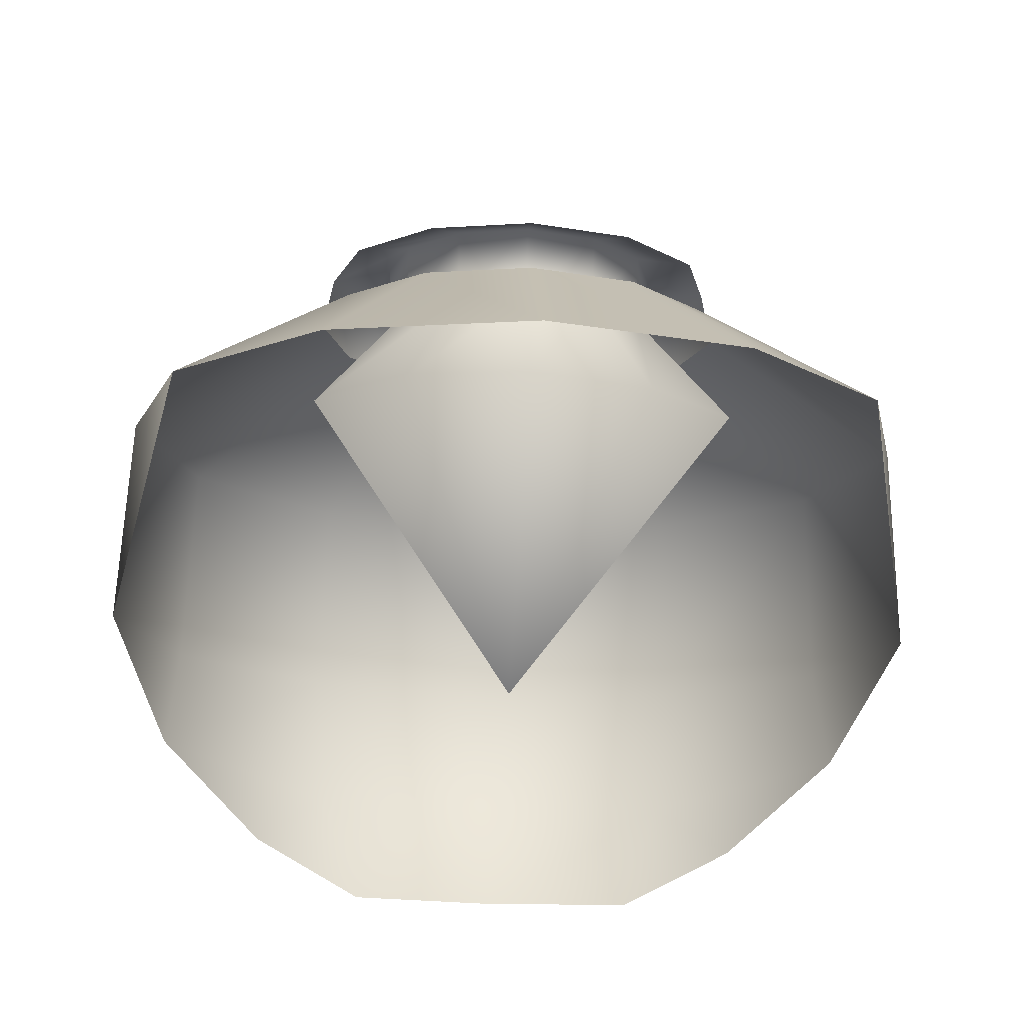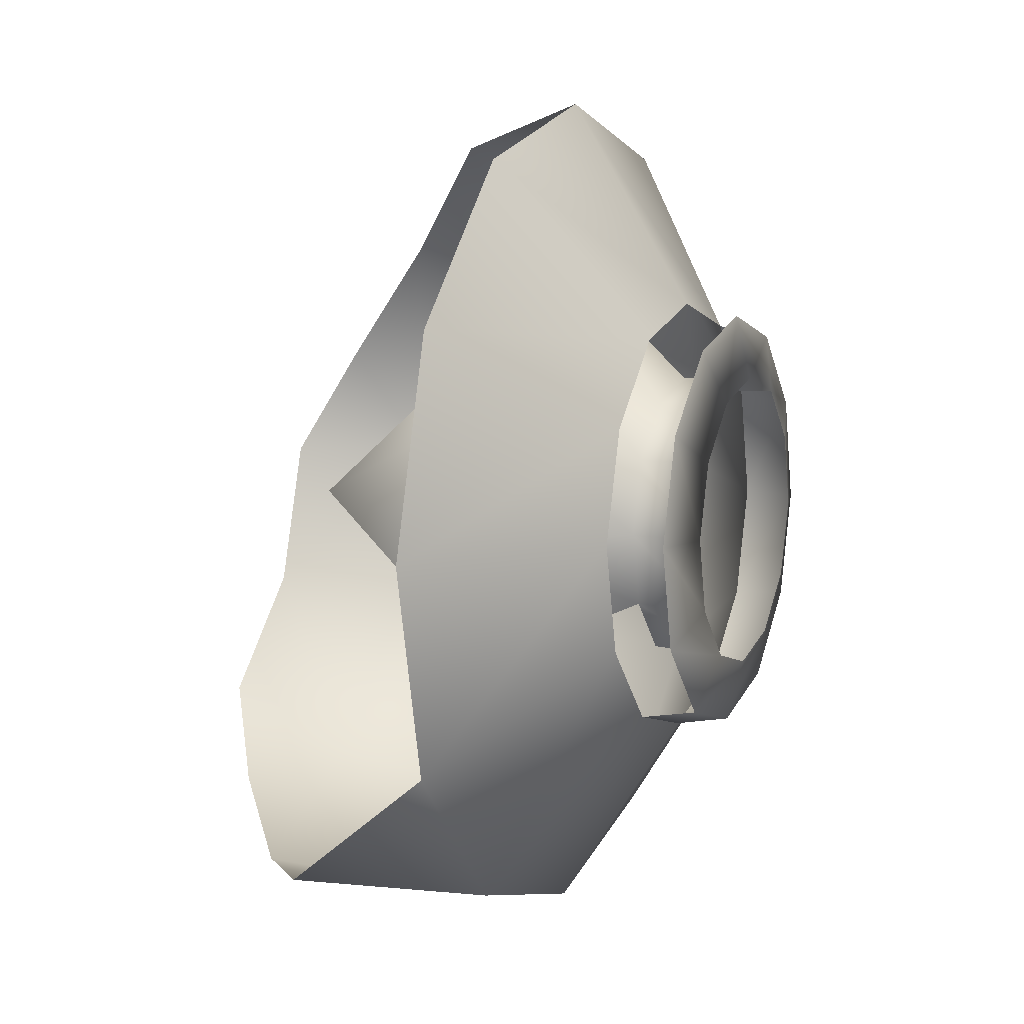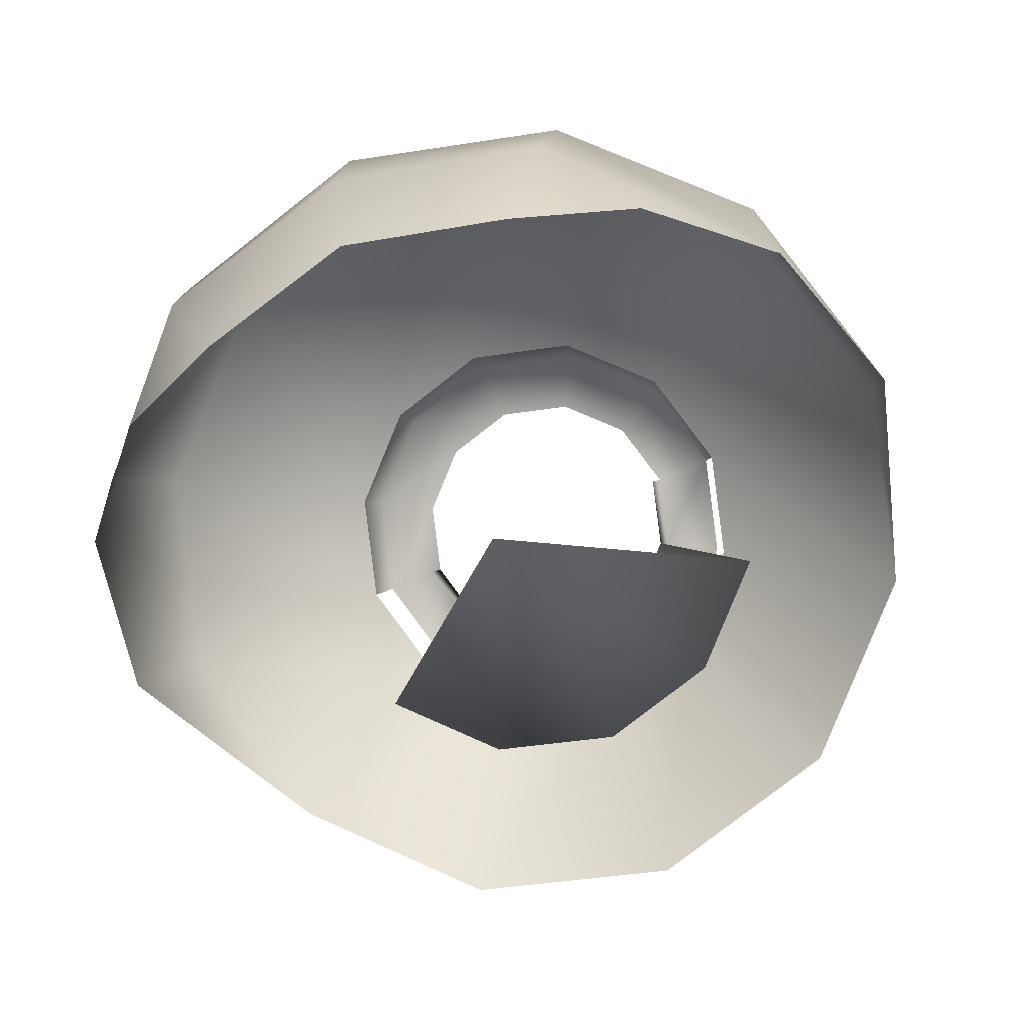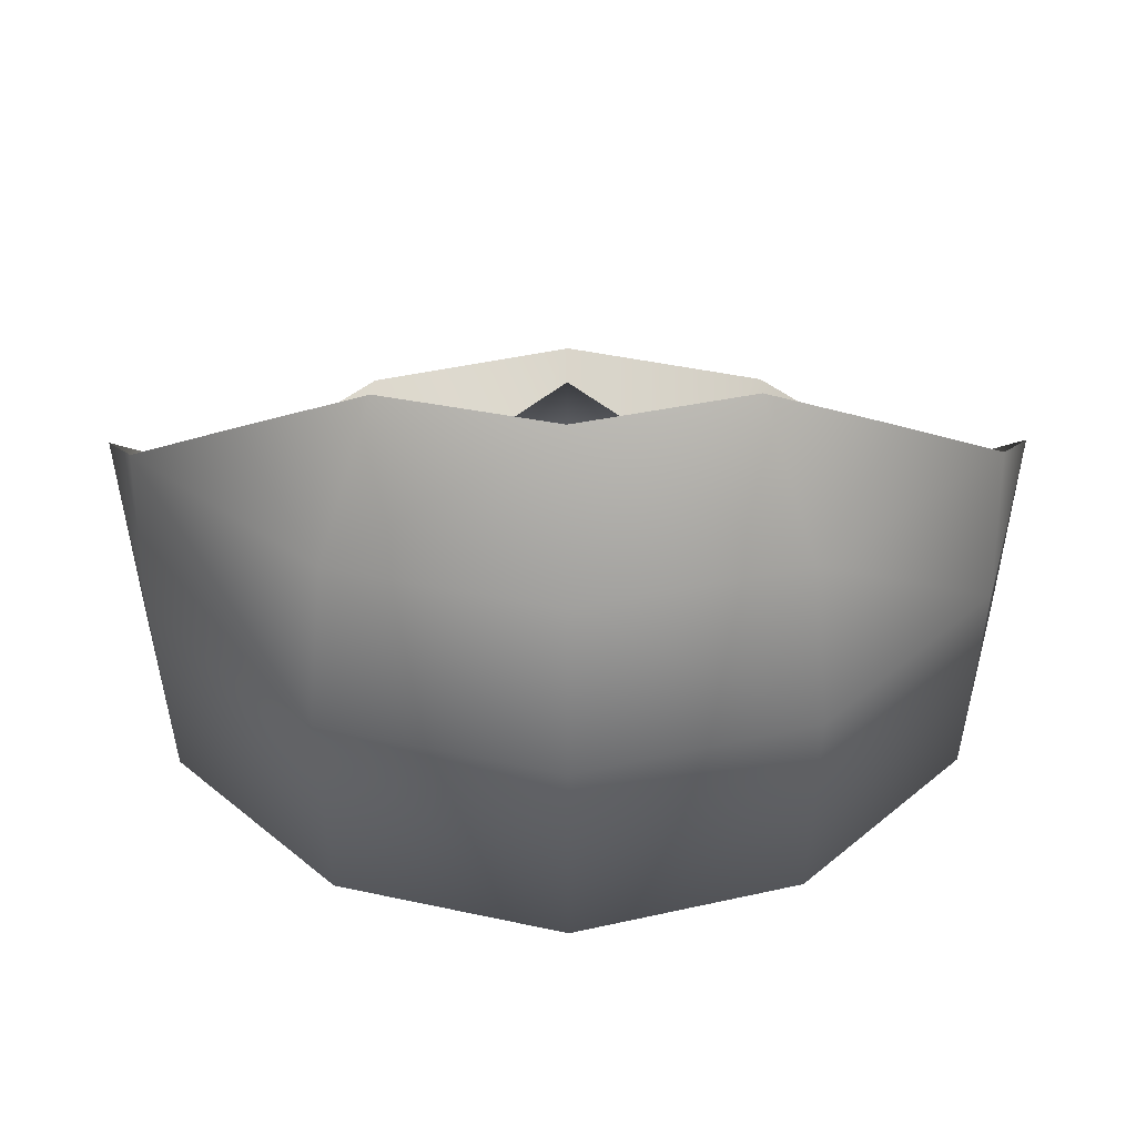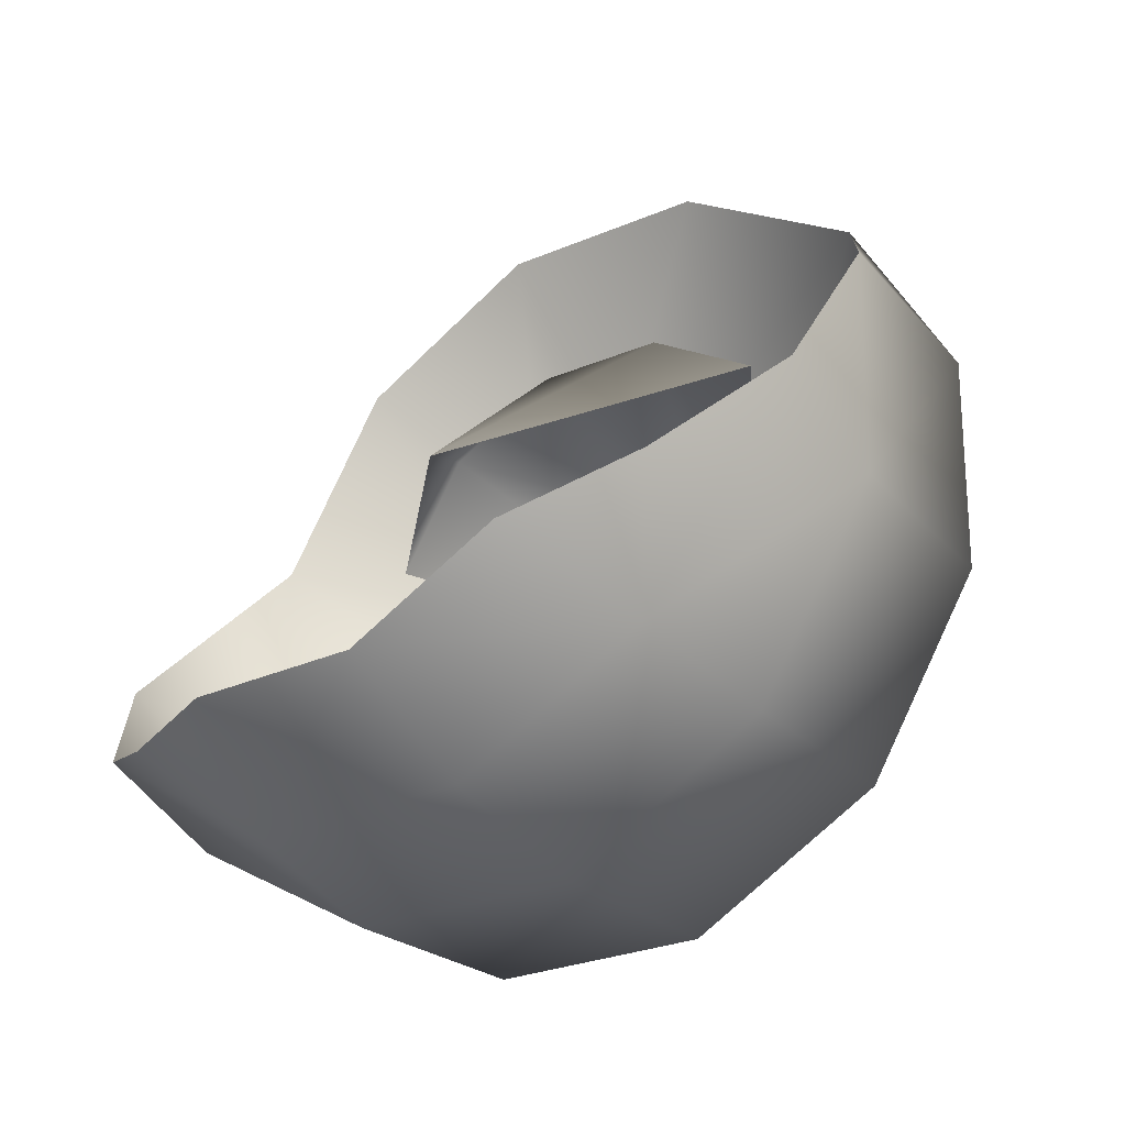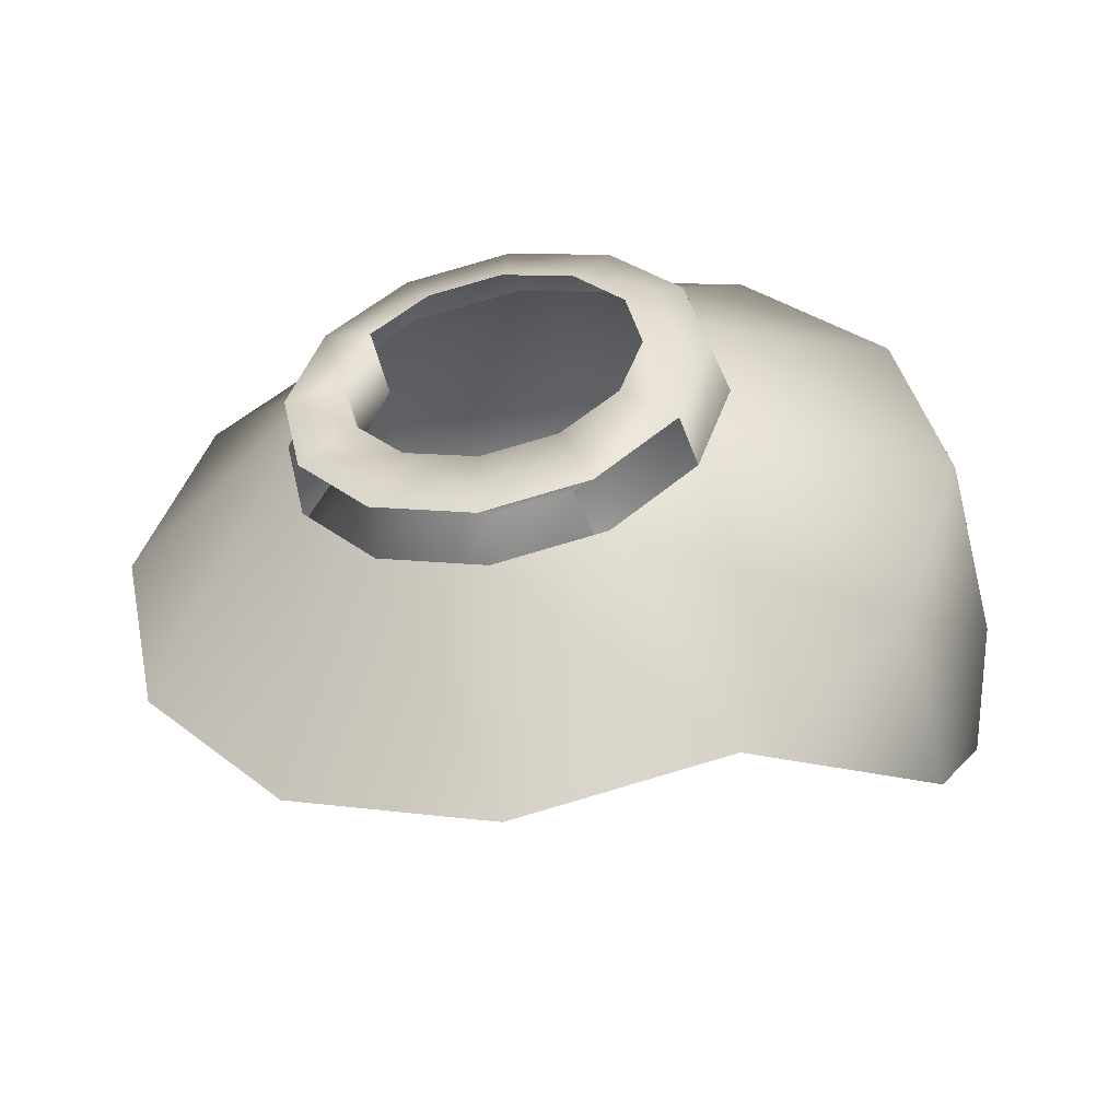
<metadata>
{"format":"obj","ext":"obj","renderer":"f3d","projection":"perspective","resolution":1024,"background":"white","views":[{"elev":-34.2,"azim":-3.9,"up":"+Y"},{"elev":70.3,"azim":101.9,"up":"+Z"},{"elev":-70.2,"azim":-156.4,"up":"+Y"},{"elev":-67.8,"azim":0.2,"up":"+Z"},{"elev":-51.8,"azim":36.8,"up":"+Z"},{"elev":23.0,"azim":34.8,"up":"+Y"}]}
</metadata>
<code>
g [breakable]bottle
v -0.1049 0.5375 0.1938
v -0.004829 0.5283 0.219
v -0.004829 0.3576 0.3521
v -0.1967 0.3751 0.3038
v -0.1782 0.5625 0.1249
v -0.3371 0.4232 0.1719
v -0.205 0.5968 0.03089
v -0.3885 0.4888 -0.008418
v -0.1782 0.631 -0.06317
v -0.3988 0.3053 -0.0752
v -0.3371 0.5544 -0.1887
v -0.1049 0.6561 -0.132
v -0.346 0.3727 -0.2603
v -0.353 0.2567 -0.2412
v -0.1967 0.6024 -0.3207
v -0.004828 0.6652 -0.1572
v -0.004829 0.62 -0.369
v -0.2018 0.422 -0.3958
v -0.004829 0.4401 -0.4454
v -0.1897 0.2834 -0.4142
v -0.2555 0.1986 -0.3433
v -0.004829 0.2991 -0.4572
v -0.1486 0.1566 -0.3902
v -0.004828 0.1688 -0.4237
v -0.004829 0.5283 0.219
v 0.187 0.3751 0.3038
v -0.004829 0.3576 0.3521
v 0.09527 0.5375 0.1938
v 0.3274 0.4232 0.1719
v 0.1685 0.5625 0.1249
v 0.3789 0.4888 -0.008417
v 0.1954 0.5968 0.03089
v 0.3892 0.3053 -0.0752
v 0.3274 0.5544 -0.1887
v 0.1685 0.631 -0.06317
v 0.3364 0.3727 -0.2603
v 0.3433 0.2567 -0.2412
v 0.187 0.6024 -0.3207
v 0.09527 0.6561 -0.132
v 0.1922 0.422 -0.3958
v 0.18 0.2834 -0.4142
v 0.2458 0.1986 -0.3433
v 0.1389 0.1566 -0.3902
v -0.004828 0.1688 -0.4237
v -0.004829 0.2991 -0.4572
v -0.004829 0.4401 -0.4454
v -0.004829 0.62 -0.369
v -0.004828 0.6652 -0.1572
v -0.1782 0.631 -0.06317
v -0.1955 0.6425 0.04755
v -0.205 0.5968 0.03089
v -0.1699 0.6751 -0.04202
v -0.1049 0.6561 -0.132
v -0.1001 0.699 -0.1076
v -0.004828 0.6652 -0.1572
v -0.004829 0.7077 -0.1316
v -0.07185 0.6958 -0.05658
v -0.004828 0.702 -0.07346
v -0.1209 0.6791 -0.01048
v -0.1389 0.6561 0.0525
v -0.1209 0.6332 0.1155
v -0.1358 0.5958 0.03054
v -0.1699 0.6099 0.1371
v -0.1182 0.5734 0.09207
v -0.07185 0.6164 0.1616
v -0.1001 0.5861 0.2027
v -0.0703 0.557 0.1371
v -0.2069 0.4485 0.1011
v -0.004829 0.6103 0.1785
v -0.004829 0.5773 0.2267
v -0.004829 0.551 0.1536
v -0.1215 0.4193 0.1813
v -0.004828 0.2446 -0.09728
v -0.004829 0.4086 0.2107
v 0.09527 0.6561 -0.132
v -0.004829 0.7077 -0.1316
v -0.004828 0.6652 -0.1572
v 0.09048 0.699 -0.1076
v -0.004828 0.702 -0.07346
v 0.1685 0.631 -0.06317
v 0.06219 0.6958 -0.05658
v 0.1603 0.6751 -0.04202
v 0.1954 0.5968 0.03089
v 0.1113 0.6791 -0.01048
v 0.1858 0.6425 0.04755
v 0.1292 0.6561 0.0525
v 0.1603 0.6099 0.1371
v 0.1113 0.6332 0.1155
v 0.09048 0.5861 0.2027
v 0.1086 0.5734 0.09207
v 0.1261 0.5958 0.03054
v 0.06219 0.6164 0.1616
v -0.004829 0.5773 0.2267
v -0.004829 0.6103 0.1785
v -0.004829 0.551 0.1536
v 0.06065 0.557 0.1371
v -0.004829 0.4086 0.2107
v 0.1118 0.4193 0.1813
v 0.1973 0.4485 0.1011
v -0.004828 0.2446 -0.09728
g [breakable]bottle_0
f 3 2 1
f 4 3 1
f 4 1 5
f 6 4 5
f 6 5 7
f 8 6 7
f 8 7 9
f 10 6 8
f 11 8 9
f 10 8 11
f 11 9 12
f 13 10 11
f 14 10 13
f 15 11 12
f 13 11 15
f 15 12 16
f 17 15 16
f 18 13 15
f 18 15 17
f 14 13 18
f 19 18 17
f 20 14 18
f 20 18 19
f 21 14 20
f 22 20 19
f 23 21 20
f 20 22 24
f 23 20 24
f 27 26 25
f 26 28 25
f 26 29 28
f 29 30 28
f 29 31 30
f 31 32 30
f 33 31 29
f 31 34 32
f 34 35 32
f 33 36 31
f 36 34 31
f 37 36 33
f 34 38 35
f 38 39 35
f 36 40 34
f 40 38 34
f 37 41 36
f 41 40 36
f 42 41 37
f 43 41 42
f 43 44 41
f 44 45 41
f 41 45 40
f 45 46 40
f 40 46 38
f 46 47 38
f 38 47 39
f 47 48 39
f 51 50 49
f 50 52 49
f 49 52 53
f 52 54 53
f 53 54 55
f 54 56 55
f 54 57 56
f 57 58 56
f 59 57 54
f 52 59 54
f 60 59 52
f 50 60 52
f 61 60 50
f 62 60 61
f 63 61 50
f 64 62 61
f 65 61 63
f 64 61 65
f 66 65 63
f 67 64 65
f 68 64 67
f 69 65 66
f 67 65 69
f 70 69 66
f 71 67 69
f 72 68 67
f 72 67 71
f 73 68 72
f 74 72 71
f 73 72 74
f 77 76 75
f 76 78 75
f 76 79 78
f 75 78 80
f 79 81 78
f 78 82 80
f 78 81 82
f 80 82 83
f 81 84 82
f 82 85 83
f 82 84 85
f 84 86 85
f 85 86 87
f 86 88 87
f 87 88 89
f 90 88 86
f 91 90 86
f 88 92 89
f 89 92 93
f 92 94 93
f 95 94 92
f 96 92 88
f 96 95 92
f 90 96 88
f 97 95 96
f 98 96 90
f 98 97 96
f 99 98 90
f 100 97 98
f 100 98 99

</code>
